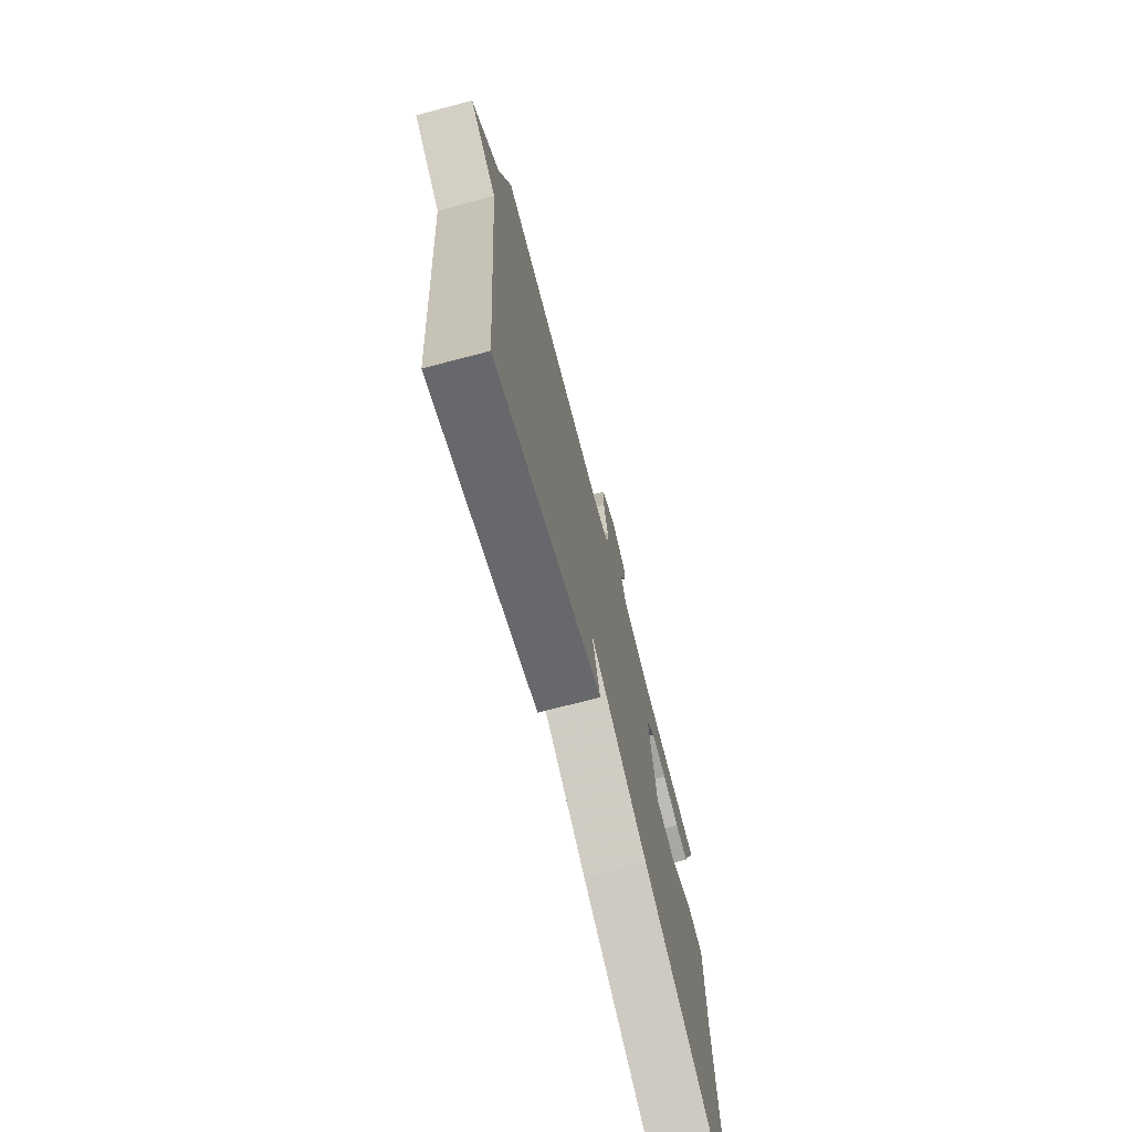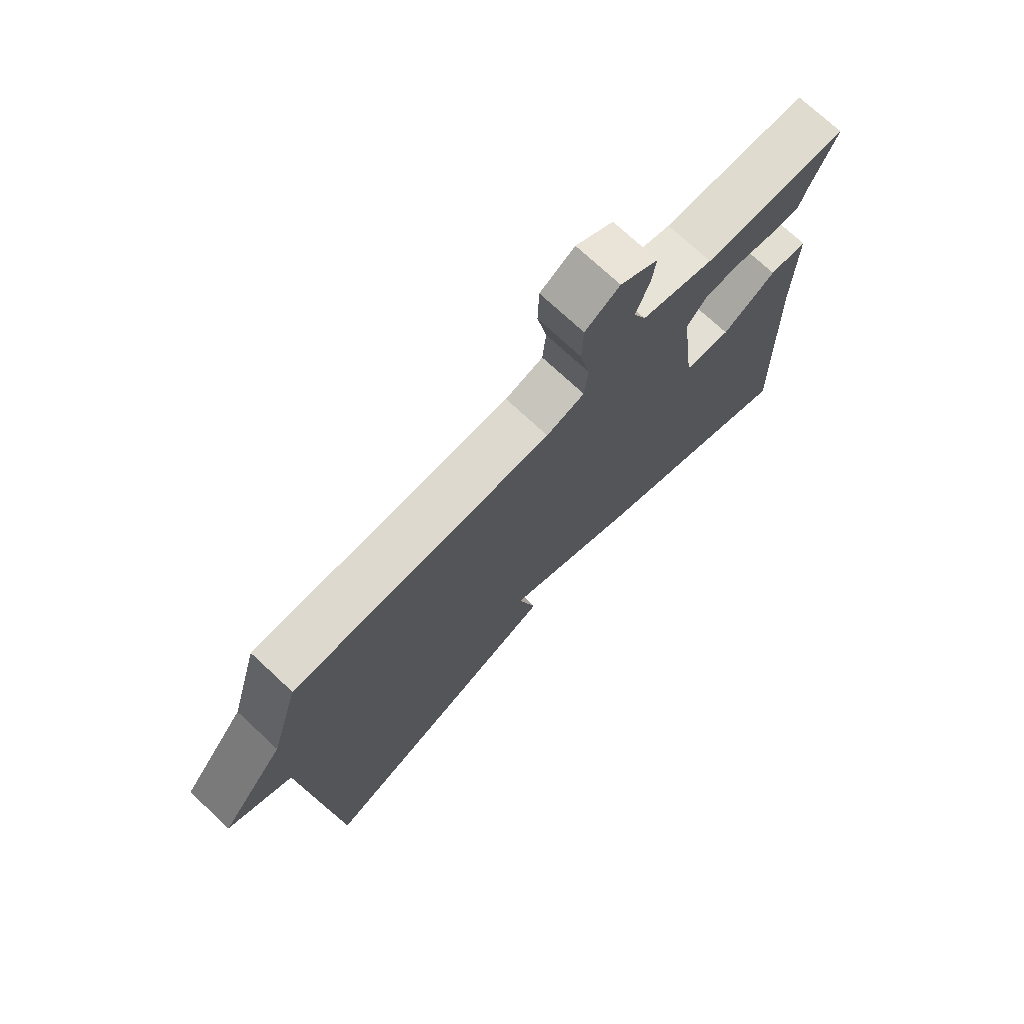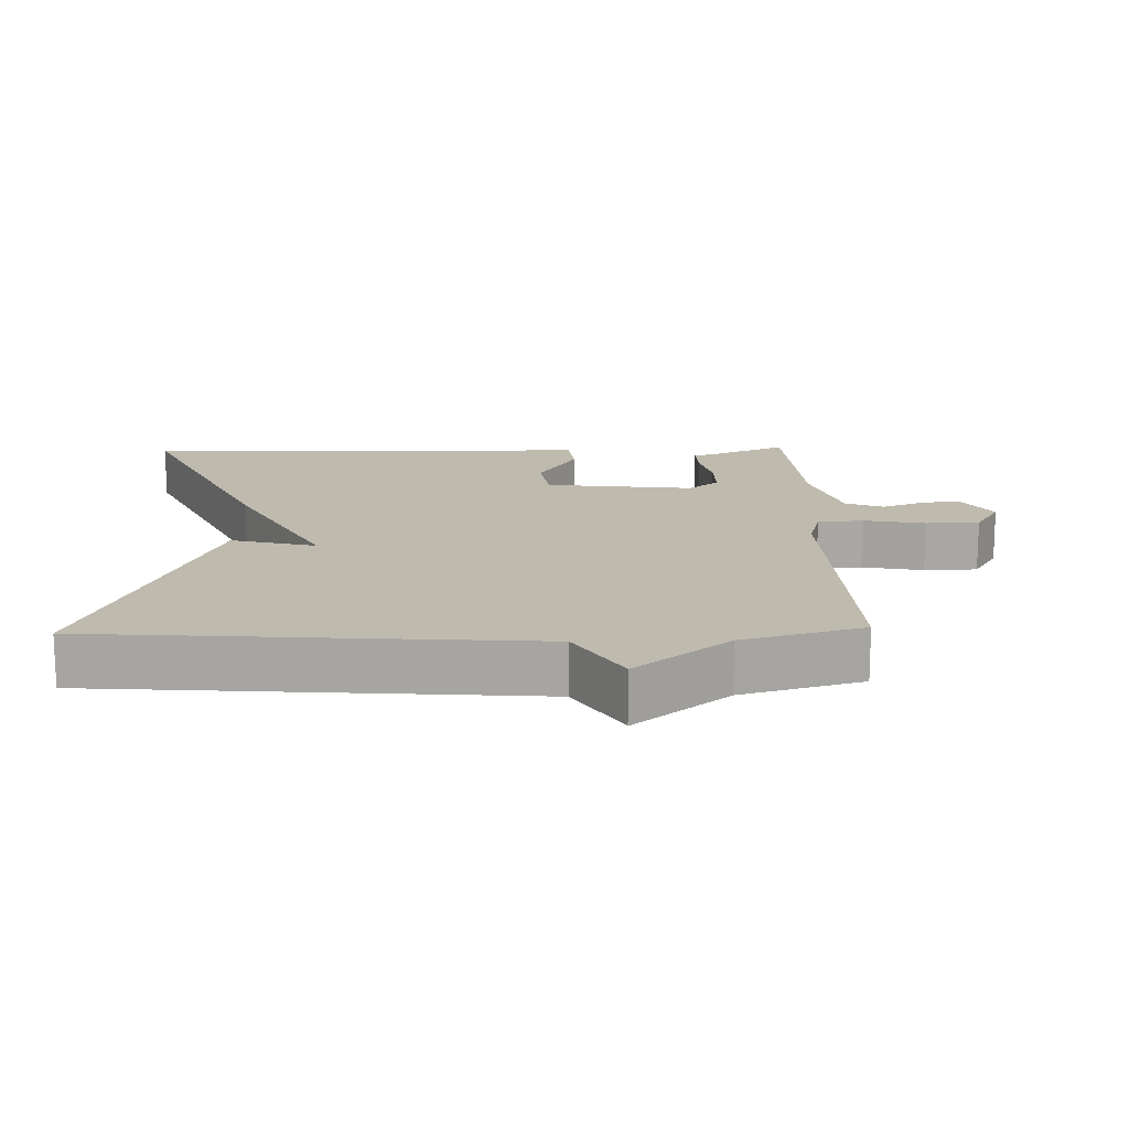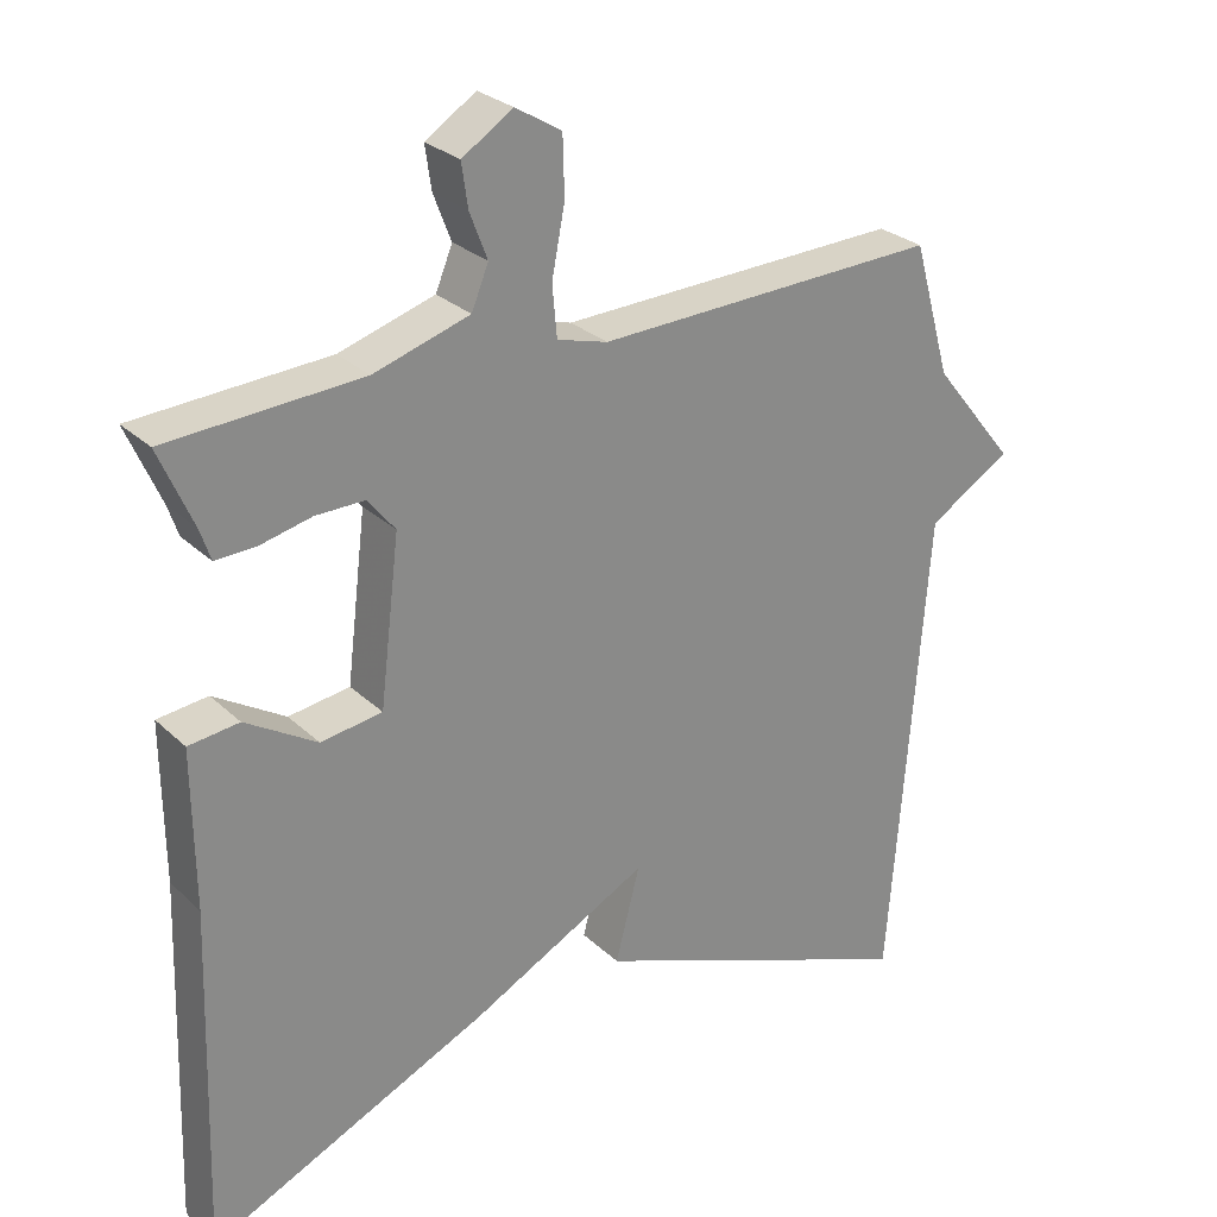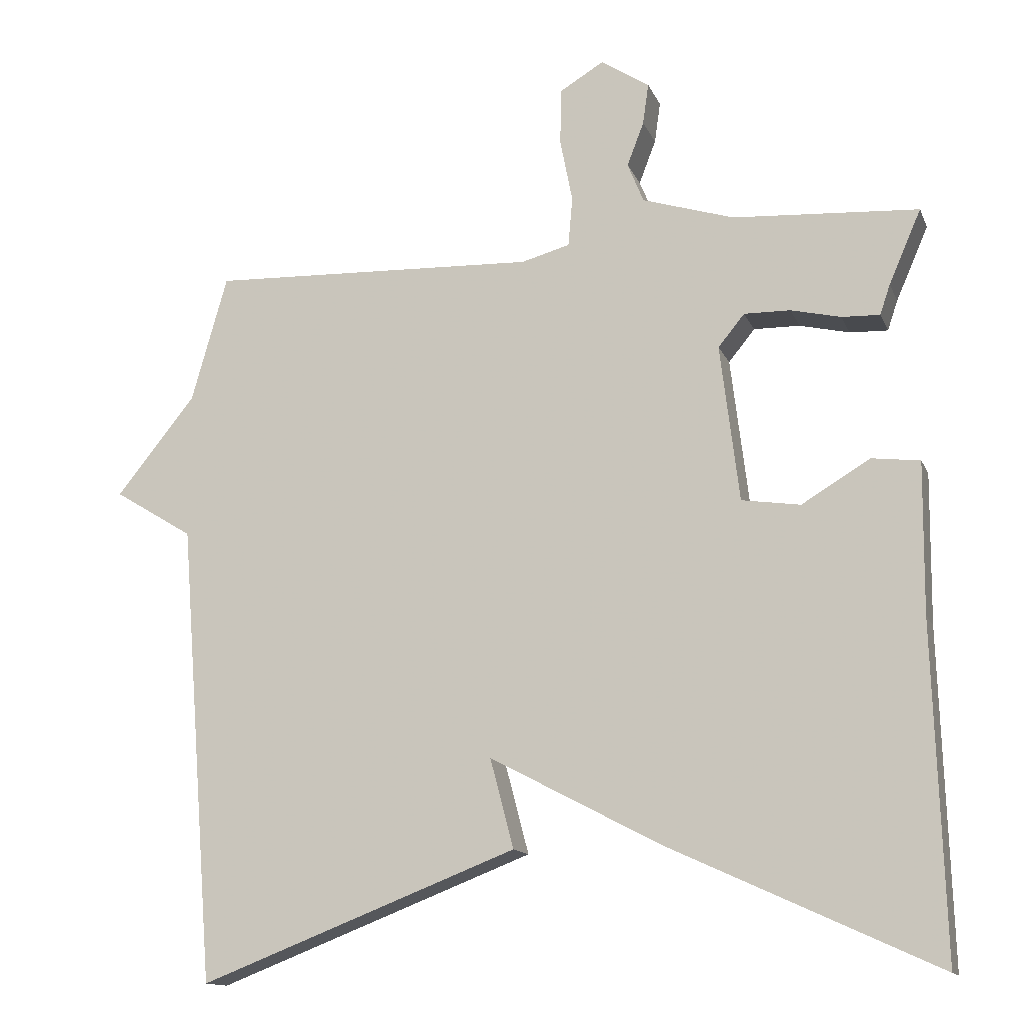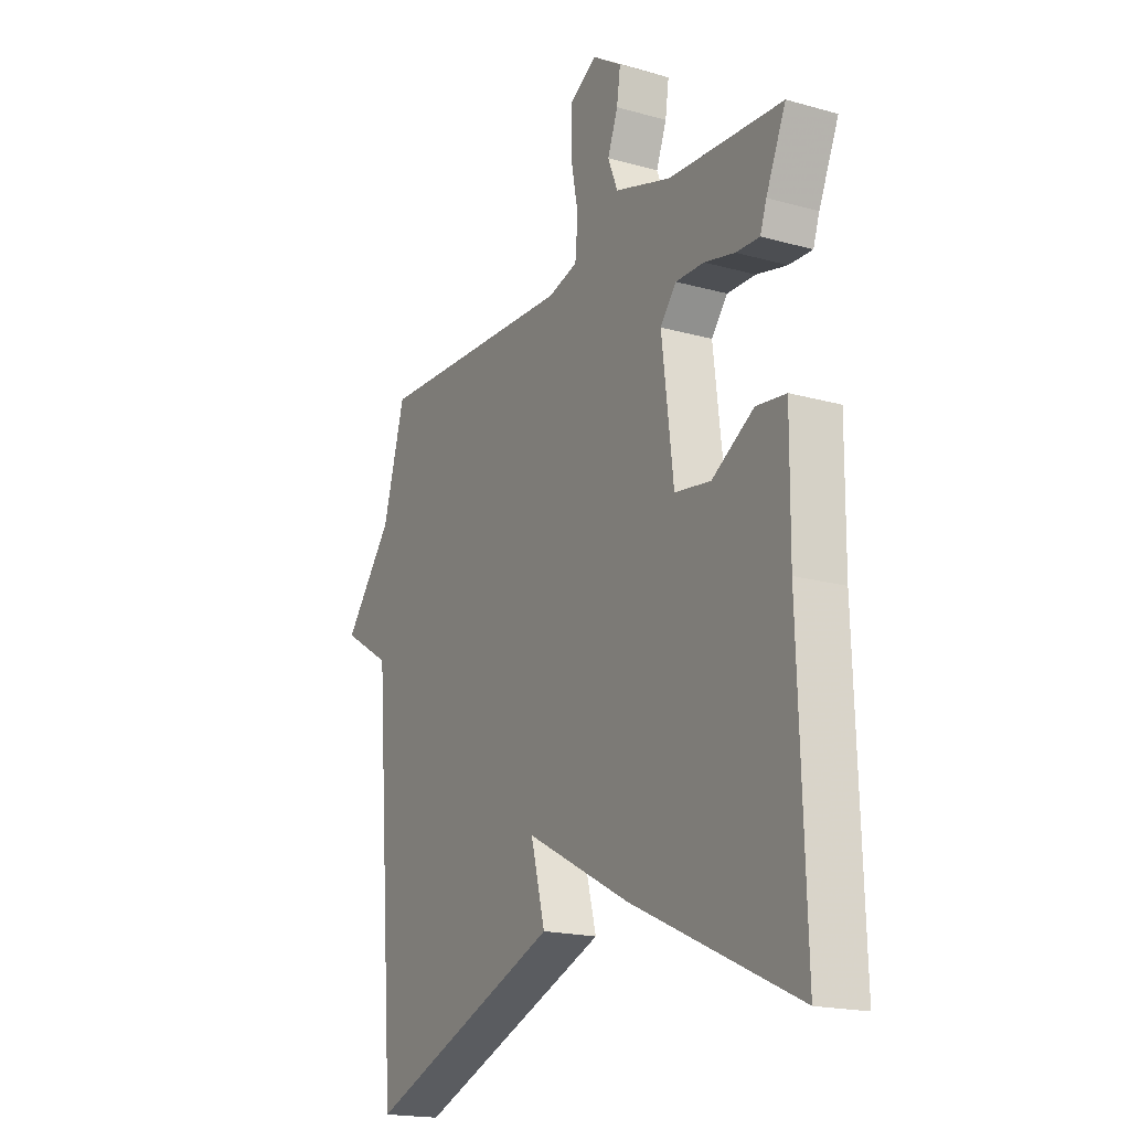
<metadata>
{"format":"obj","ext":"obj","renderer":"f3d","projection":"perspective","resolution":1024,"background":"white","views":[{"elev":-72.7,"azim":-75.3,"up":"+Z"},{"elev":73.5,"azim":-47.0,"up":"+Z"},{"elev":15.6,"azim":-91.5,"up":"+Y"},{"elev":27.2,"azim":144.6,"up":"+Z"},{"elev":-13.6,"azim":16.9,"up":"+Z"},{"elev":-18.5,"azim":61.7,"up":"+Z"}]}
</metadata>
<code>
v 0.5 0.07 -0.5
v 0.134 0.07 -0.332
v -0.098 0.07 -0.21
v -0.066 0.07 -0.332
v -0.5 0.07 -0.5
v -0.549 0.07 0.127
v -0.657 0.07 0.193
v -0.549 0.07 0.327
v -0.5 0.07 0.5
v -0.052 0.07 0.483
v 0.014 0.07 0.501
v 0.02 0.07 0.568
v 0.003 0.07 0.655
v 0.005 0.07 0.732
v 0.065 0.07 0.768
v 0.131 0.07 0.725
v 0.123 0.07 0.669
v 0.1 0.07 0.609
v 0.122 0.07 0.555
v 0.247 0.07 0.516
v 0.5 0.07 0.5
v 0.456 0.07 0.399
v 0.442 0.07 0.358
v 0.39 0.07 0.36
v 0.322 0.07 0.376
v 0.259 0.07 0.377
v 0.223 0.07 0.333
v 0.249 0.07 0.119
v 0.329 0.07 0.107
v 0.422 0.07 0.163
v 0.488 0.07 0.155
v 0.486 0.07 -0.05
v 0.5 0 -0.5
v 0.134 0 -0.332
v -0.098 0 -0.21
v -0.066 0 -0.332
v -0.5 0 -0.5
v -0.549 0 0.127
v -0.657 0 0.193
v -0.549 0 0.327
v -0.5 0 0.5
v -0.052 0 0.483
v 0.014 0 0.501
v 0.02 0 0.568
v 0.003 0 0.655
v 0.005 0 0.732
v 0.065 0 0.768
v 0.131 0 0.725
v 0.123 0 0.669
v 0.1 0 0.609
v 0.122 0 0.555
v 0.247 0 0.516
v 0.5 0 0.5
v 0.456 0 0.399
v 0.442 0 0.358
v 0.39 0 0.36
v 0.322 0 0.376
v 0.259 0 0.377
v 0.223 0 0.333
v 0.249 0 0.119
v 0.329 0 0.107
v 0.422 0 0.163
v 0.488 0 0.155
v 0.486 0 -0.05
f 29 30 31 32
f 1 2 3
f 32 1 3
f 29 32 3
f 28 29 3
f 27 28 3
f 22 23 24 25
f 22 25 26
f 21 22 26
f 20 21 26
f 19 20 26 27
f 16 17 18
f 15 16 18
f 14 15 18
f 13 14 18
f 12 13 18
f 11 12 18 19
f 8 9 10
f 8 10 11
f 7 8 11
f 6 7 11
f 3 4 5 6
f 11 19 27
f 6 11 27
f 3 6 27
f 64 63 62 61
f 35 34 33
f 35 33 64
f 35 64 61
f 35 61 60
f 35 60 59
f 57 56 55 54
f 58 57 54
f 58 54 53
f 58 53 52
f 59 58 52 51
f 50 49 48
f 50 48 47
f 50 47 46
f 50 46 45
f 50 45 44
f 51 50 44 43
f 42 41 40
f 43 42 40
f 43 40 39
f 43 39 38
f 38 37 36 35
f 59 51 43
f 59 43 38
f 59 38 35
f 1 33 34 2
f 2 34 35 3
f 3 35 36 4
f 4 36 37 5
f 5 37 38 6
f 6 38 39 7
f 7 39 40 8
f 8 40 41 9
f 9 41 42 10
f 10 42 43 11
f 11 43 44 12
f 12 44 45 13
f 13 45 46 14
f 14 46 47 15
f 15 47 48 16
f 16 48 49 17
f 17 49 50 18
f 18 50 51 19
f 19 51 52 20
f 20 52 53 21
f 21 53 54 22
f 22 54 55 23
f 23 55 56 24
f 24 56 57 25
f 25 57 58 26
f 26 58 59 27
f 27 59 60 28
f 28 60 61 29
f 29 61 62 30
f 30 62 63 31
f 31 63 64 32
f 32 64 33 1

</code>
